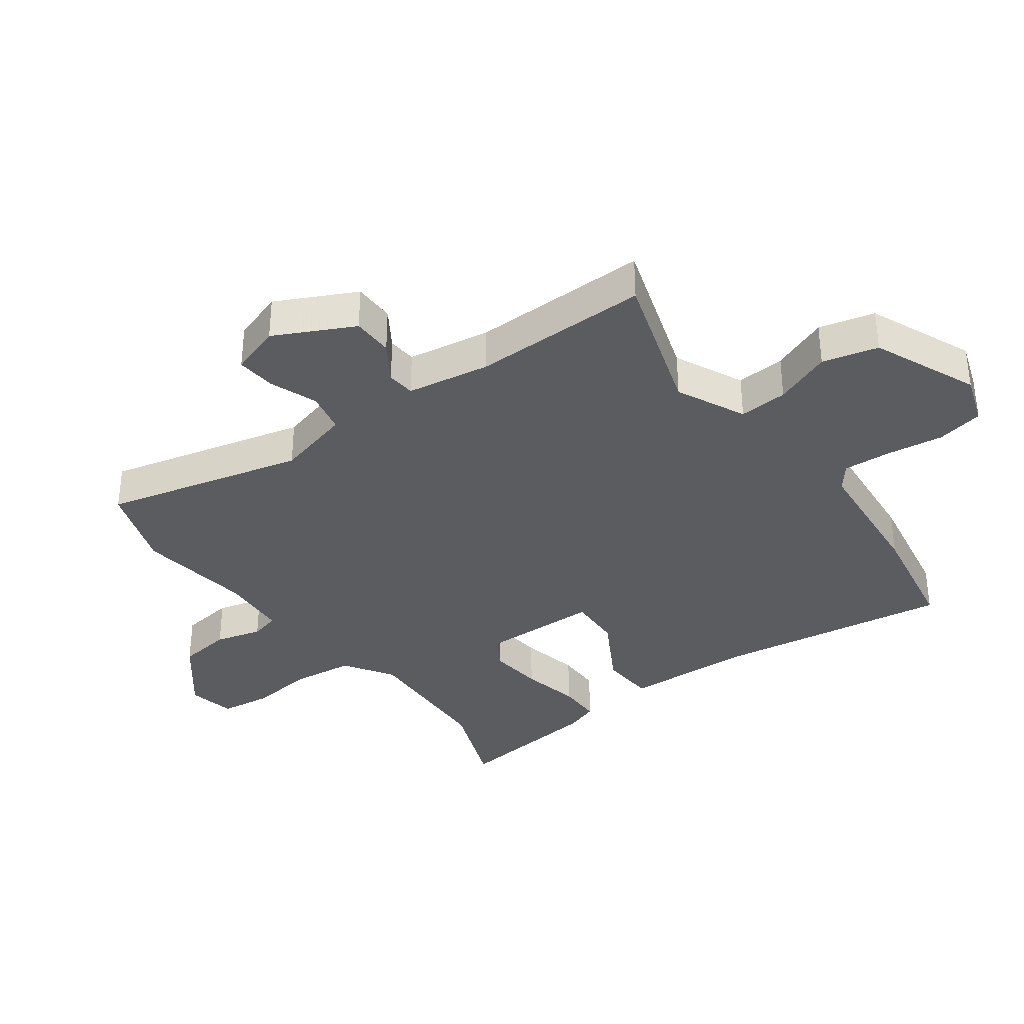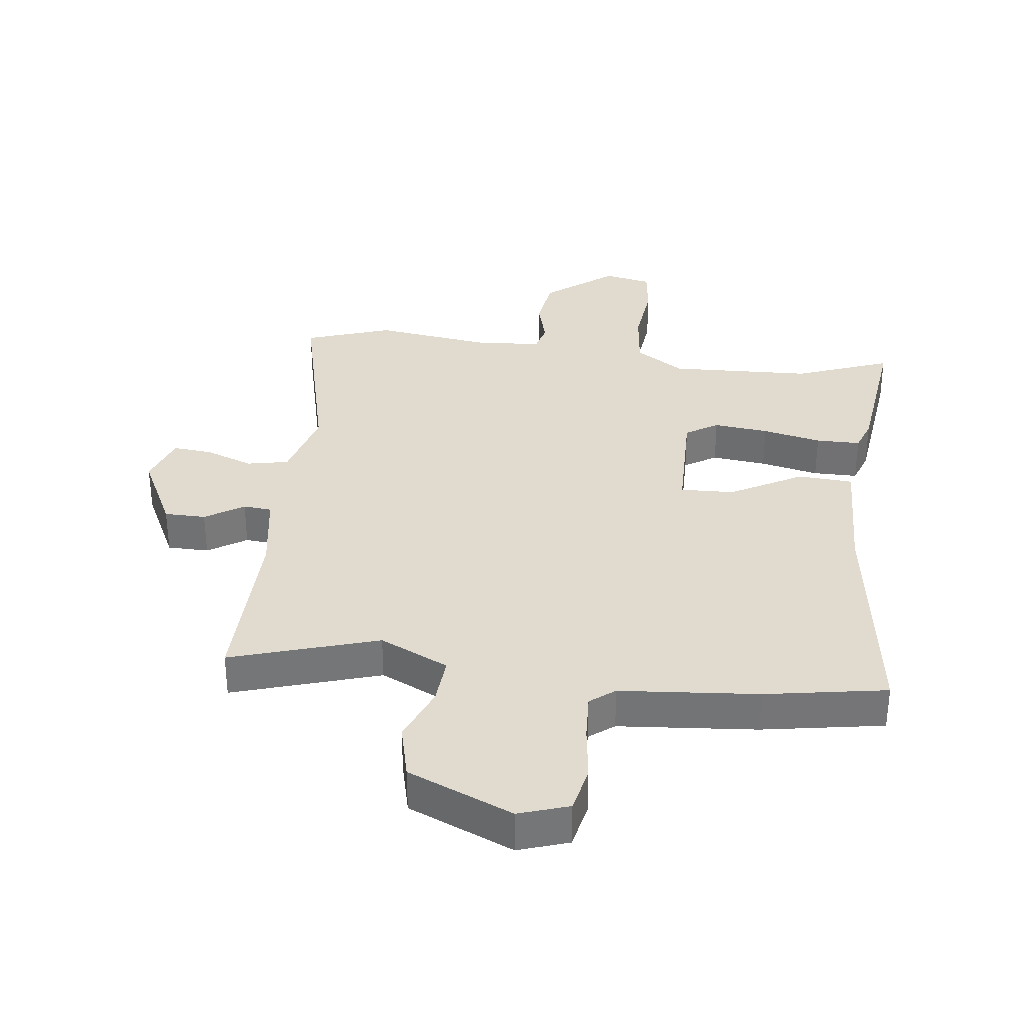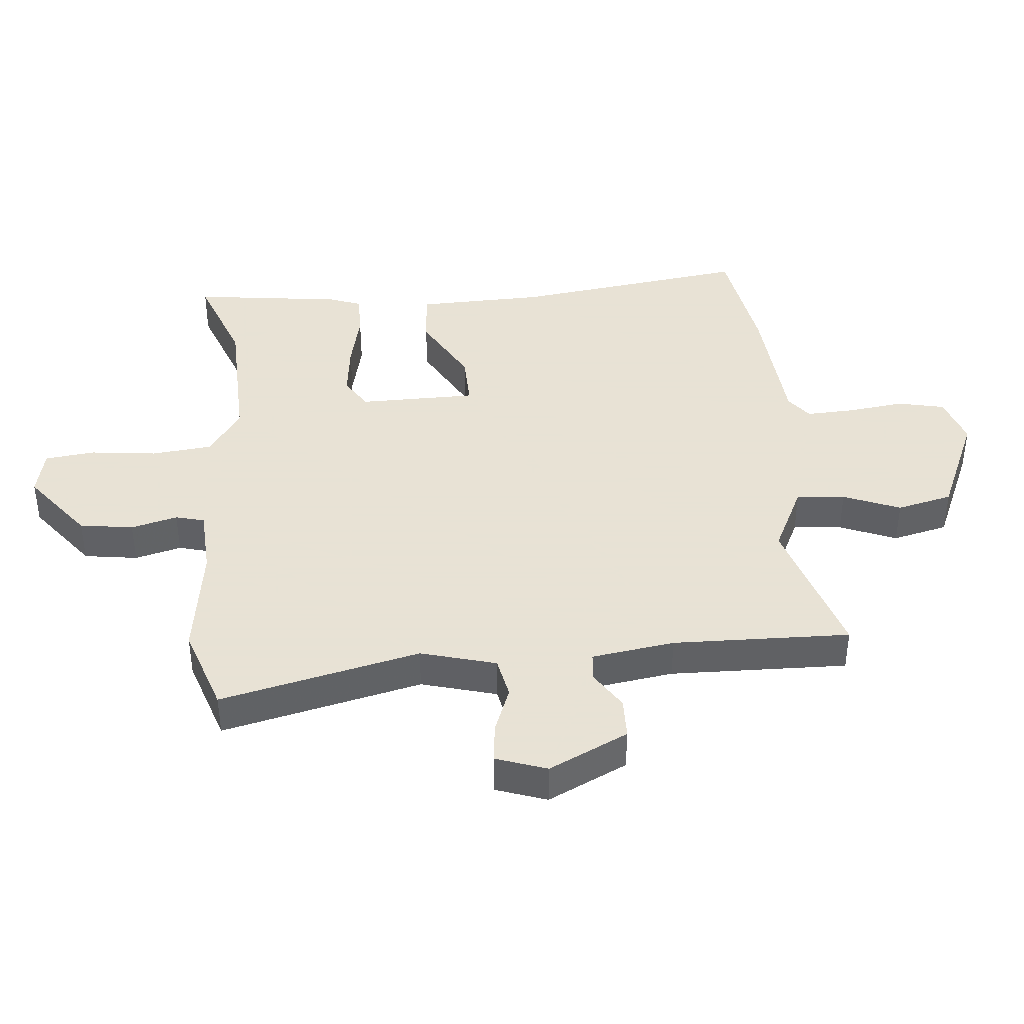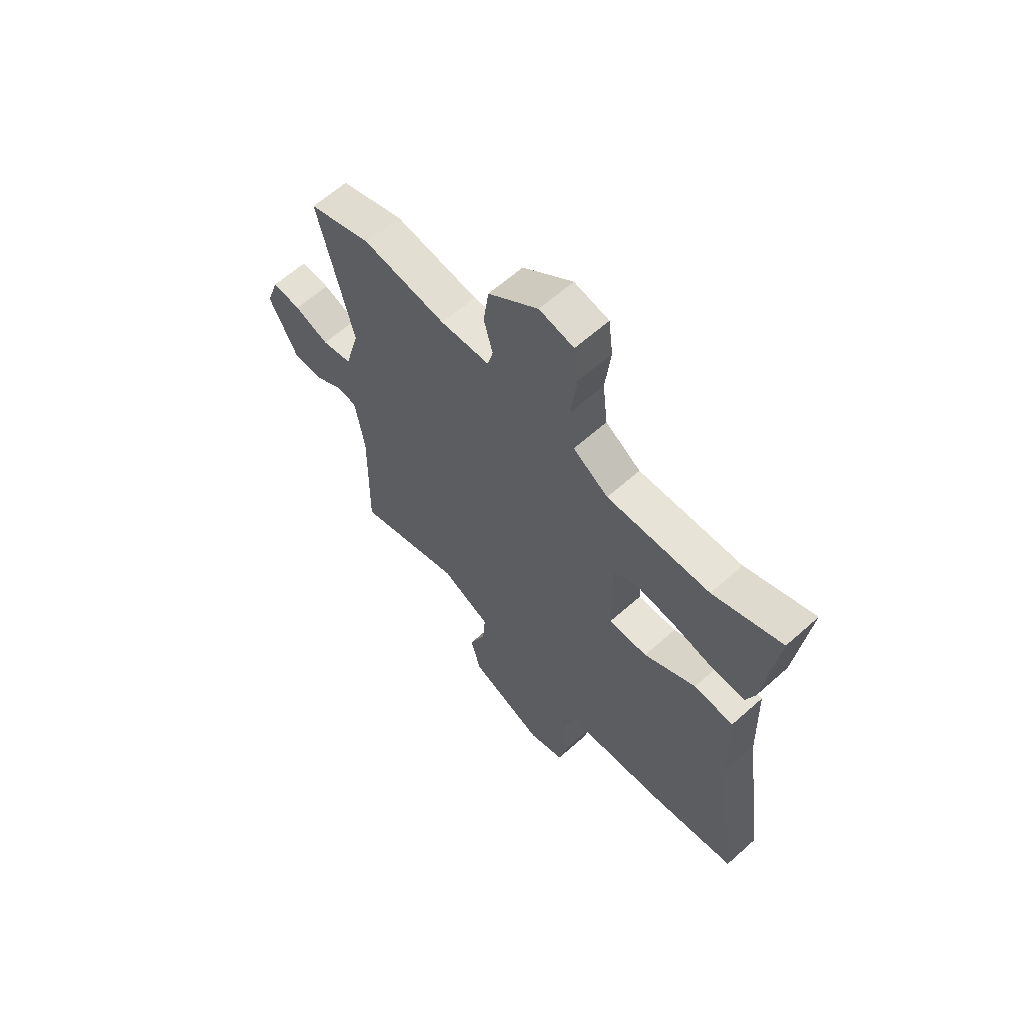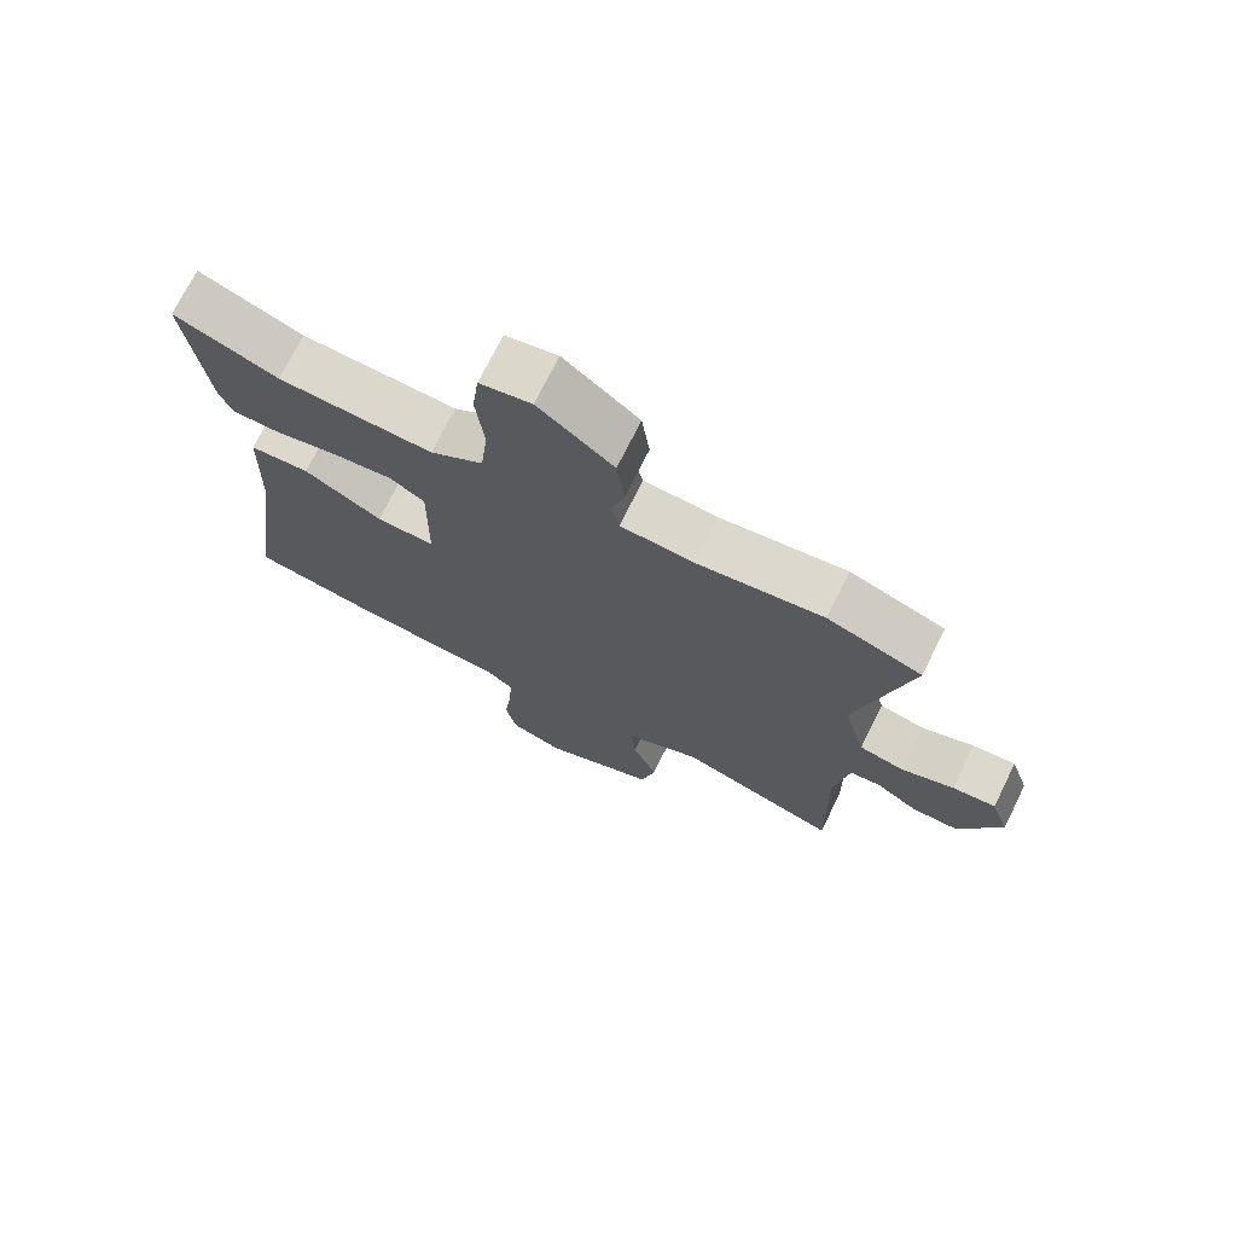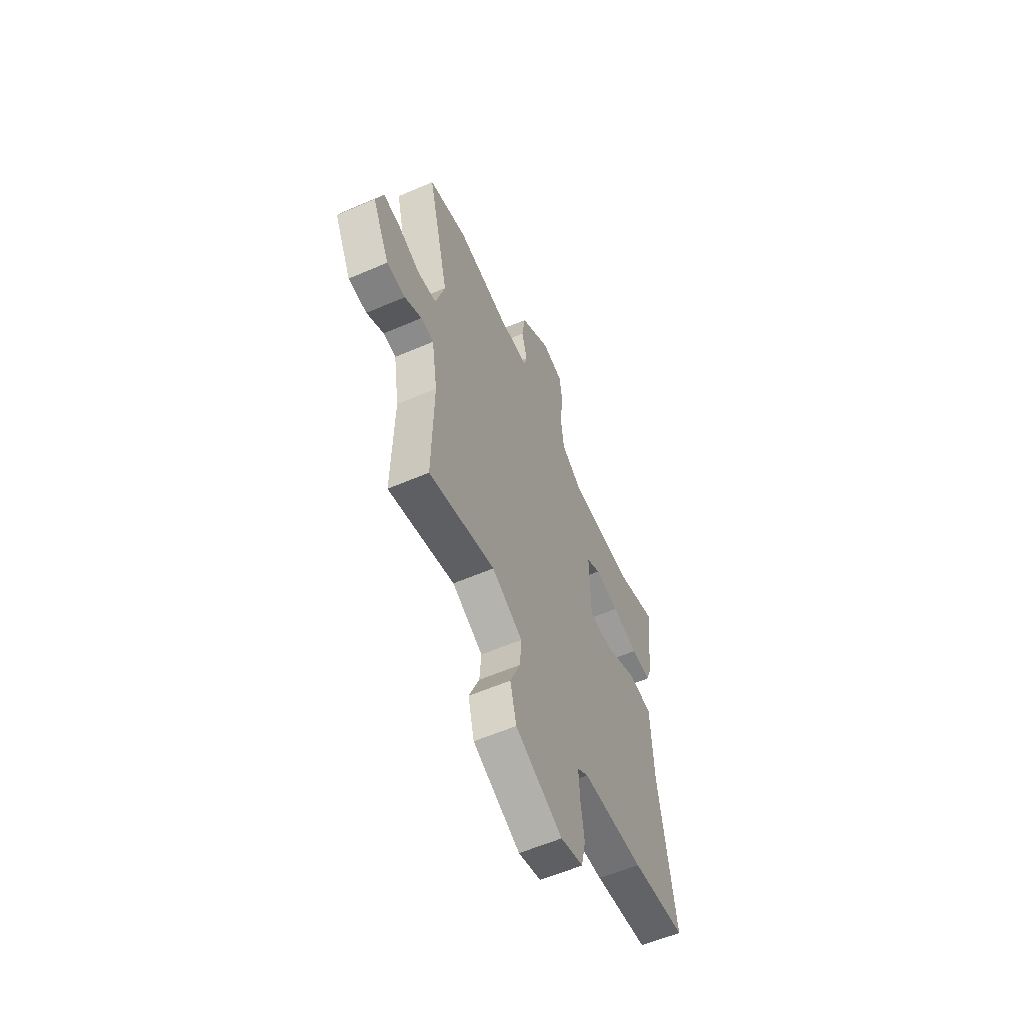
<metadata>
{"format":"obj","ext":"obj","renderer":"f3d","projection":"perspective","resolution":1024,"background":"white","views":[{"elev":-35.2,"azim":126.0,"up":"+Y"},{"elev":33.7,"azim":-173.0,"up":"+Y"},{"elev":40.6,"azim":85.2,"up":"+Y"},{"elev":62.7,"azim":-132.1,"up":"+Z"},{"elev":72.7,"azim":26.4,"up":"+Z"},{"elev":-59.6,"azim":113.8,"up":"+Z"}]}
</metadata>
<code>
v 0.474 0.07 -0.533
v 0.236 0.07 -0.458
v 0.125 0.07 -0.511
v 0.131 0.07 -0.59
v 0.168 0.07 -0.682
v 0.146 0.07 -0.772
v -0.023 0.07 -0.845
v -0.104 0.07 -0.818
v -0.12 0.07 -0.742
v -0.108 0.07 -0.65
v -0.104 0.07 -0.573
v -0.144 0.07 -0.542
v -0.367 0.07 -0.523
v -0.563 0.07 -0.489
v -0.509 0.07 -0.108
v -0.502 0.07 0.099
v -0.413 0.07 0.105
v -0.297 0.07 0.04
v -0.21 0.07 0.037
v -0.207 0.07 0.227
v -0.259 0.07 0.26
v -0.348 0.07 0.25
v -0.443 0.07 0.229
v -0.515 0.07 0.229
v -0.534 0.07 0.282
v -0.563 0.07 0.524
v -0.409 0.07 0.465
v -0.179 0.07 0.456
v -0.1 0.07 0.508
v -0.089 0.07 0.607
v -0.101 0.07 0.715
v -0.091 0.07 0.796
v -0.014 0.07 0.812
v 0.097 0.07 0.725
v 0.109 0.07 0.638
v 0.089 0.07 0.563
v 0.101 0.07 0.516
v 0.211 0.07 0.509
v 0.397 0.07 0.535
v 0.537 0.07 0.487
v 0.459 0.07 0.164
v 0.492 0.07 0.042
v 0.559 0.07 0.028
v 0.636 0.07 0.057
v 0.7 0.07 0.063
v 0.728 0.07 -0.019
v 0.665 0.07 -0.147
v 0.598 0.07 -0.148
v 0.536 0.07 -0.108
v 0.49 0.07 -0.112
v 0.469 0.07 -0.246
v 0.474 0 -0.533
v 0.236 0 -0.458
v 0.125 0 -0.511
v 0.131 0 -0.59
v 0.168 0 -0.682
v 0.146 0 -0.772
v -0.023 0 -0.845
v -0.104 0 -0.818
v -0.12 0 -0.742
v -0.108 0 -0.65
v -0.104 0 -0.573
v -0.144 0 -0.542
v -0.367 0 -0.523
v -0.563 0 -0.489
v -0.509 0 -0.108
v -0.502 0 0.099
v -0.413 0 0.105
v -0.297 0 0.04
v -0.21 0 0.037
v -0.207 0 0.227
v -0.259 0 0.26
v -0.348 0 0.25
v -0.443 0 0.229
v -0.515 0 0.229
v -0.534 0 0.282
v -0.563 0 0.524
v -0.409 0 0.465
v -0.179 0 0.456
v -0.1 0 0.508
v -0.089 0 0.607
v -0.101 0 0.715
v -0.091 0 0.796
v -0.014 0 0.812
v 0.097 0 0.725
v 0.109 0 0.638
v 0.089 0 0.563
v 0.101 0 0.516
v 0.211 0 0.509
v 0.397 0 0.535
v 0.537 0 0.487
v 0.459 0 0.164
v 0.492 0 0.042
v 0.559 0 0.028
v 0.636 0 0.057
v 0.7 0 0.063
v 0.728 0 -0.019
v 0.665 0 -0.147
v 0.598 0 -0.148
v 0.536 0 -0.108
v 0.49 0 -0.112
v 0.469 0 -0.246
f 46 47 48 49
f 46 49 50
f 43 44 45 46
f 42 43 46 50
f 41 42 50 51
f 38 39 40 41
f 37 38 41 51
f 33 34 35 36
f 33 36 37
f 30 31 32 33
f 29 30 33 37
f 28 29 37 51
f 24 25 26 27
f 22 23 24 27
f 21 22 27 28
f 20 21 28
f 19 20 28 51
f 15 16 17 18
f 12 13 14 15
f 11 12 15 18
f 7 8 9 10
f 7 10 11
f 4 5 6 7
f 3 4 7 11
f 2 3 11 18
f 18 19 51
f 1 2 18 51
f 100 99 98 97
f 101 100 97
f 97 96 95 94
f 101 97 94 93
f 102 101 93 92
f 92 91 90 89
f 102 92 89 88
f 87 86 85 84
f 88 87 84
f 84 83 82 81
f 88 84 81 80
f 102 88 80 79
f 78 77 76 75
f 78 75 74 73
f 79 78 73 72
f 79 72 71
f 102 79 71 70
f 69 68 67 66
f 66 65 64 63
f 69 66 63 62
f 61 60 59 58
f 62 61 58
f 58 57 56 55
f 62 58 55 54
f 69 62 54 53
f 102 70 69
f 102 69 53 52
f 1 52 53 2
f 2 53 54 3
f 3 54 55 4
f 4 55 56 5
f 5 56 57 6
f 6 57 58 7
f 7 58 59 8
f 8 59 60 9
f 9 60 61 10
f 10 61 62 11
f 11 62 63 12
f 12 63 64 13
f 13 64 65 14
f 14 65 66 15
f 15 66 67 16
f 16 67 68 17
f 17 68 69 18
f 18 69 70 19
f 19 70 71 20
f 20 71 72 21
f 21 72 73 22
f 22 73 74 23
f 23 74 75 24
f 24 75 76 25
f 25 76 77 26
f 26 77 78 27
f 27 78 79 28
f 28 79 80 29
f 29 80 81 30
f 30 81 82 31
f 31 82 83 32
f 32 83 84 33
f 33 84 85 34
f 34 85 86 35
f 35 86 87 36
f 36 87 88 37
f 37 88 89 38
f 38 89 90 39
f 39 90 91 40
f 40 91 92 41
f 41 92 93 42
f 42 93 94 43
f 43 94 95 44
f 44 95 96 45
f 45 96 97 46
f 46 97 98 47
f 47 98 99 48
f 48 99 100 49
f 49 100 101 50
f 50 101 102 51
f 51 102 52 1

</code>
